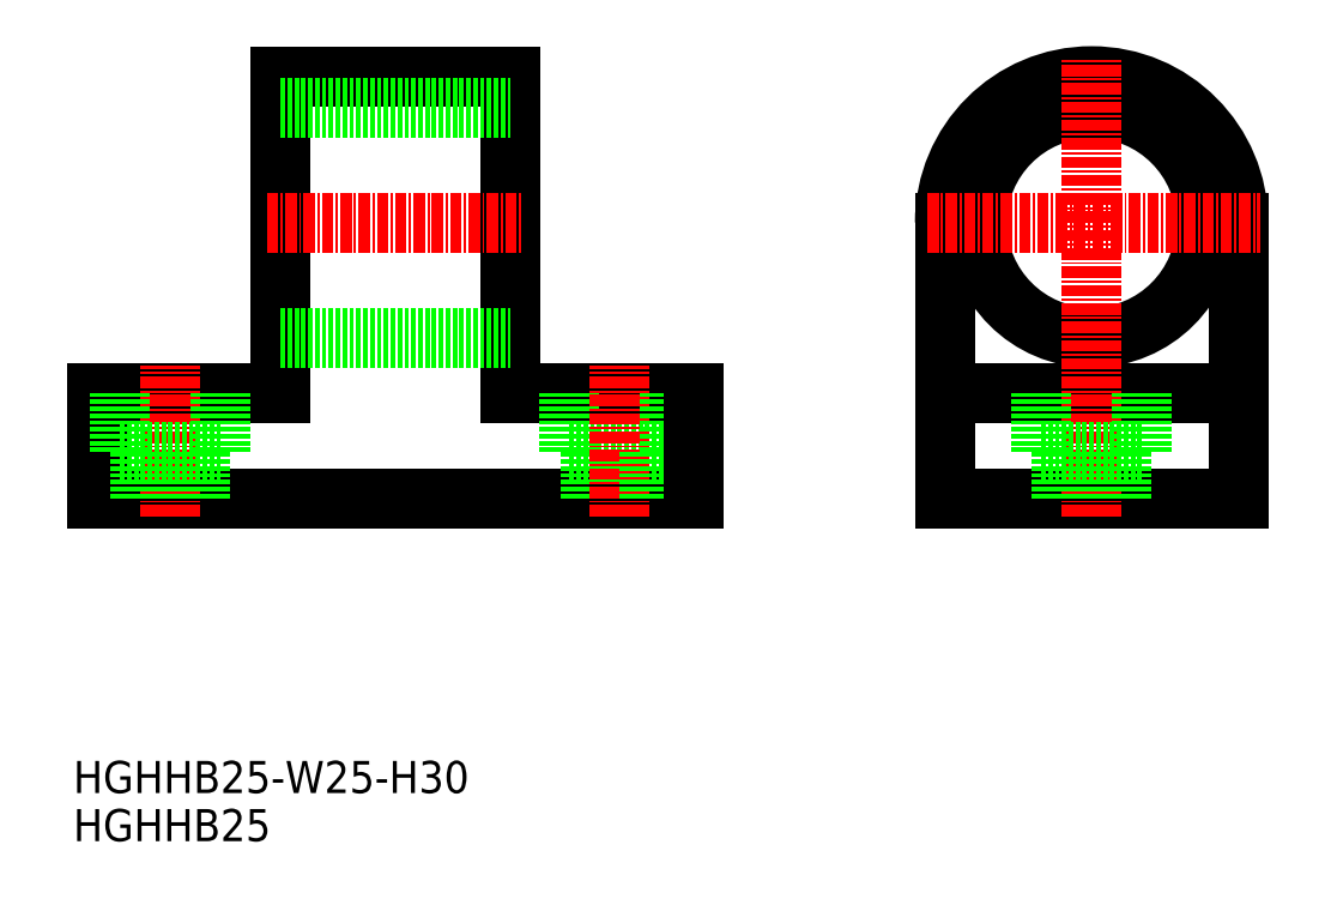
<metadata>
{"format":"dxf","ext":"dxf","renderer":"ezdxf+matplotlib","layout":"modelspace","background":"white","min_lineweight":24,"dpi":150}
</metadata>
<code>
0
SECTION
2
ENTITIES
0
LINE
8
0
10
23.11
20
84.32
30
0
11
48.11
21
84.32
31
0
0
LINE
8
0
10
68.11
20
38.32
30
0
11
3.113
21
38.32
31
0
0
LINE
8
0
10
23.11
20
49.82
30
0
11
3.113
21
49.82
31
0
0
LINE
8
0
10
3.113
20
38.32
30
0
11
3.113
21
49.82
31
0
0
LINE
8
CENTER
10
11.11
20
36.32
30
0
11
11.11
21
52.82
31
0
0
LINE
8
0
10
23.11
20
84.32
30
0
11
23.11
21
49.82
31
0
0
LINE
8
0
10
54.61
20
43.32
30
0
11
65.61
21
43.32
31
0
0
LINE
8
0
10
68.11
20
49.82
30
0
11
48.11
21
49.82
31
0
0
LINE
8
0
10
48.11
20
84.32
30
0
11
48.11
21
49.82
31
0
0
LINE
8
0
10
56.86
20
43.32
30
0
11
56.86
21
38.32
31
0
0
LINE
8
0
10
54.61
20
49.82
30
0
11
54.61
21
43.32
31
0
0
LINE
8
CENTER
10
60.11
20
36.32
30
0
11
60.11
21
52.82
31
0
0
LINE
8
0
10
63.36
20
43.32
30
0
11
63.36
21
38.32
31
0
0
LINE
8
0
10
65.61
20
49.82
30
0
11
65.61
21
43.32
31
0
0
LINE
8
0
10
68.11
20
38.32
30
0
11
68.11
21
49.82
31
0
0
LINE
8
0
10
23.11
20
80.82
30
0
11
48.11
21
80.82
31
0
0
LINE
8
0
10
23.11
20
55.82
30
0
11
48.11
21
55.82
31
0
0
LINE
8
0
10
95.56
20
49.82
30
0
11
127.6
21
49.82
31
0
0
ARC
8
0
10
111.6
20
68.32
30
0
40
16
50
0
51
180
0
LINE
8
0
10
95.56
20
38.32
30
0
11
127.6
21
38.32
31
0
0
CIRCLE
8
0
10
111.6
20
68.32
30
0
40
12.5
0
LINE
8
0
10
95.56
20
38.32
30
0
11
95.56
21
68.32
31
0
0
LINE
8
CENTER
10
111.6
20
36.32
30
0
11
111.6
21
86.38
31
0
0
LINE
8
0
10
127.6
20
38.32
30
0
11
127.6
21
68.32
31
0
0
LINE
8
CENTER
10
93.64
20
68.32
30
0
11
130
21
68.32
31
0
0
LINE
8
CENTER
10
21.61
20
68.32
30
0
11
49.61
21
68.32
31
0
0
LINE
8
0
10
5.613
20
43.32
30
0
11
16.61
21
43.32
31
0
0
LINE
8
0
10
7.863
20
43.32
30
0
11
7.863
21
38.32
31
0
0
LINE
8
0
10
5.613
20
49.82
30
0
11
5.613
21
43.32
31
0
0
LINE
8
0
10
14.36
20
43.32
30
0
11
14.36
21
38.32
31
0
0
LINE
8
0
10
16.61
20
49.82
30
0
11
16.61
21
43.32
31
0
0
LINE
8
0
10
106.1
20
43.32
30
0
11
117.1
21
43.32
31
0
0
LINE
8
0
10
108.3
20
43.32
30
0
11
108.3
21
38.32
31
0
0
LINE
8
0
10
106.1
20
49.82
30
0
11
106.1
21
43.32
31
0
0
LINE
8
0
10
114.8
20
43.32
30
0
11
114.8
21
38.32
31
0
0
LINE
8
0
10
117.1
20
49.82
30
0
11
117.1
21
43.32
31
0
0
TEXT
8
0
10
0.5003
20
0.9285
30
0
40
3.5
1
HGHHB25
0
TEXT
8
0
10
0.5003
20
6.175
30
0
40
3.5
1
HGHHB25-W25-H30
0
ENDSEC
0
EOF

</code>
